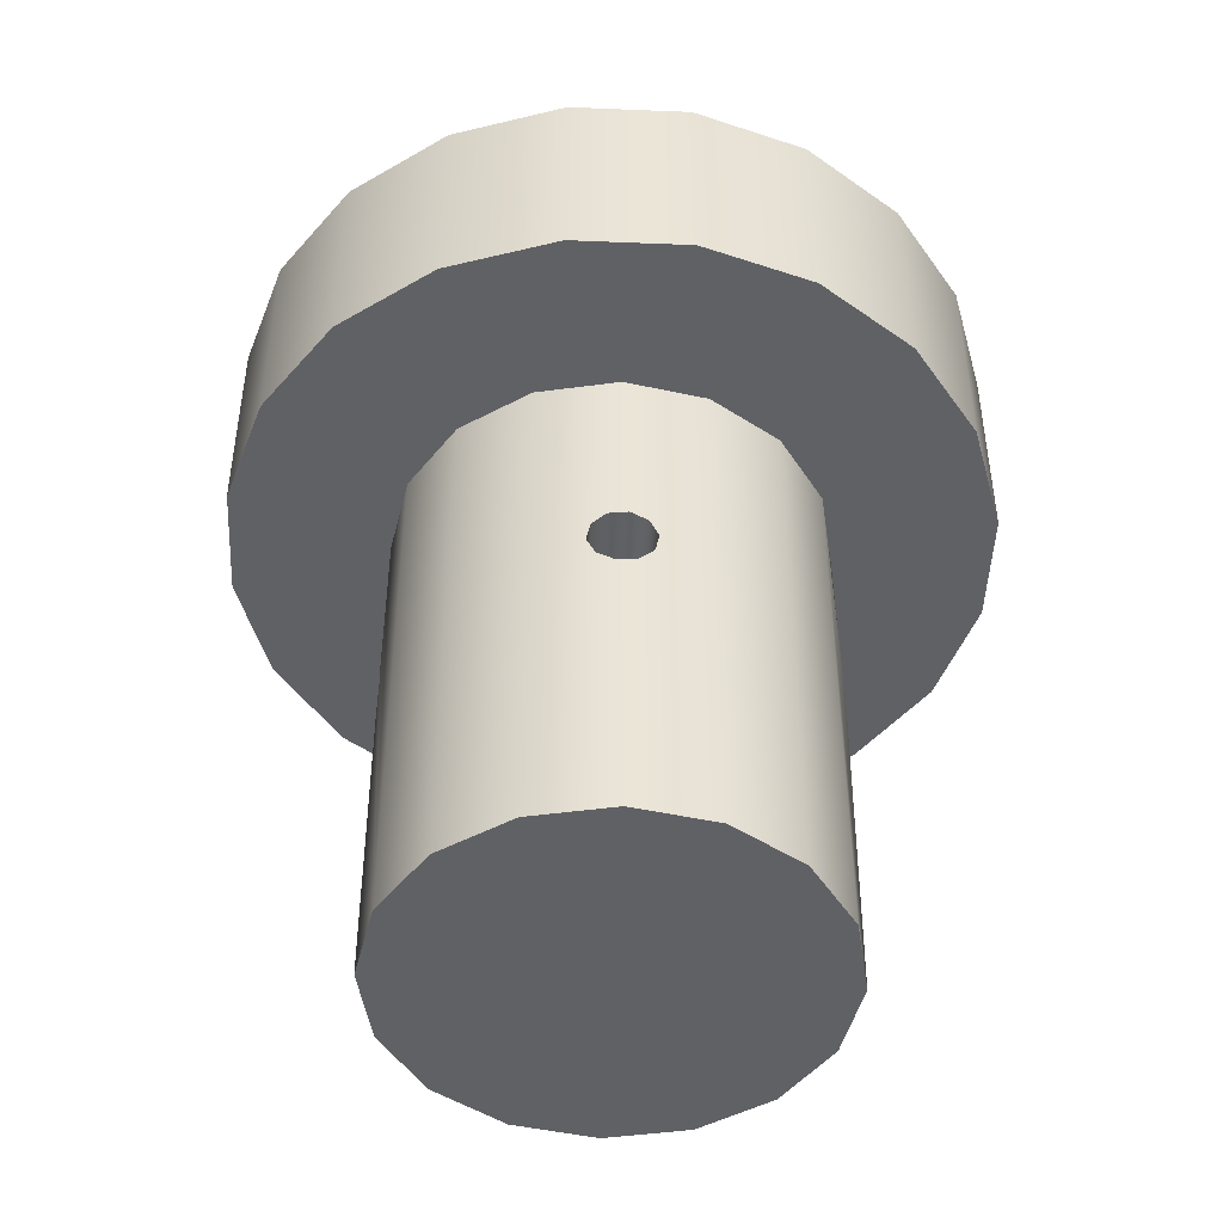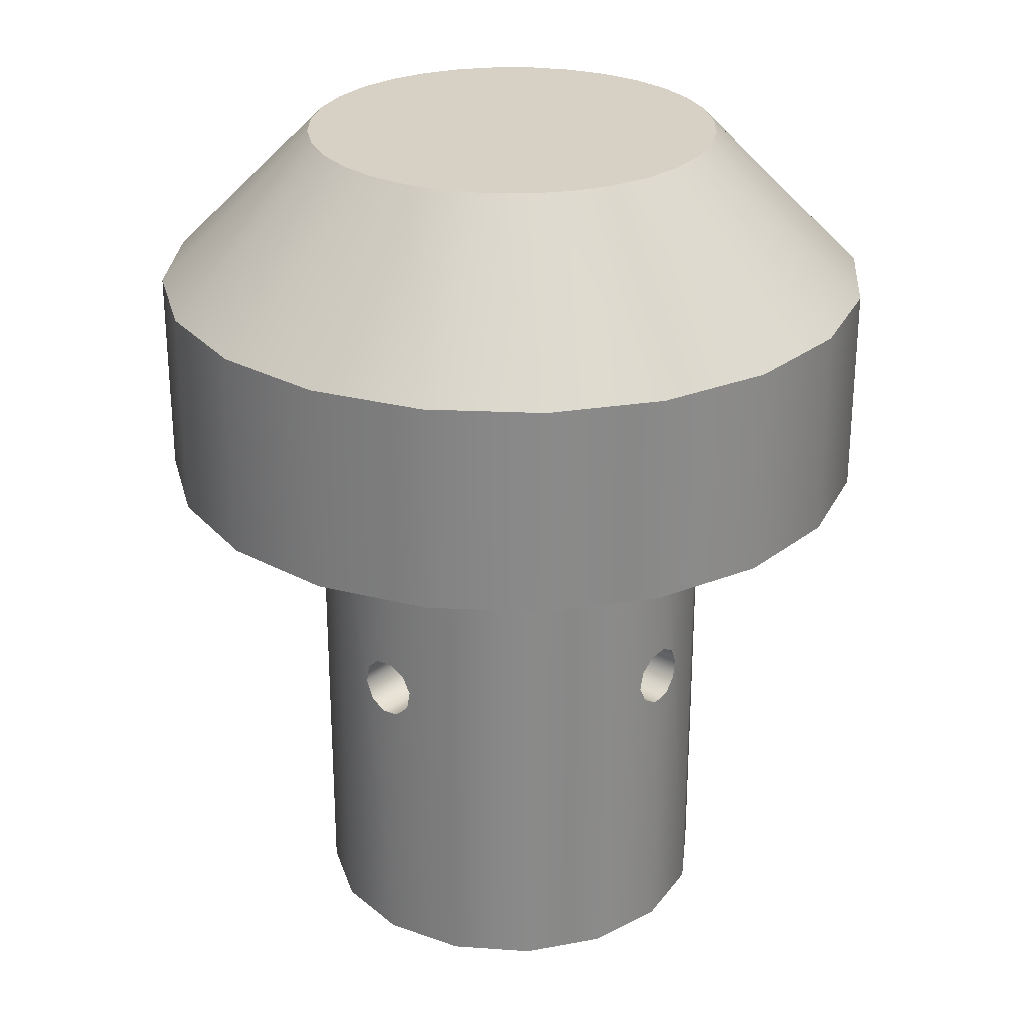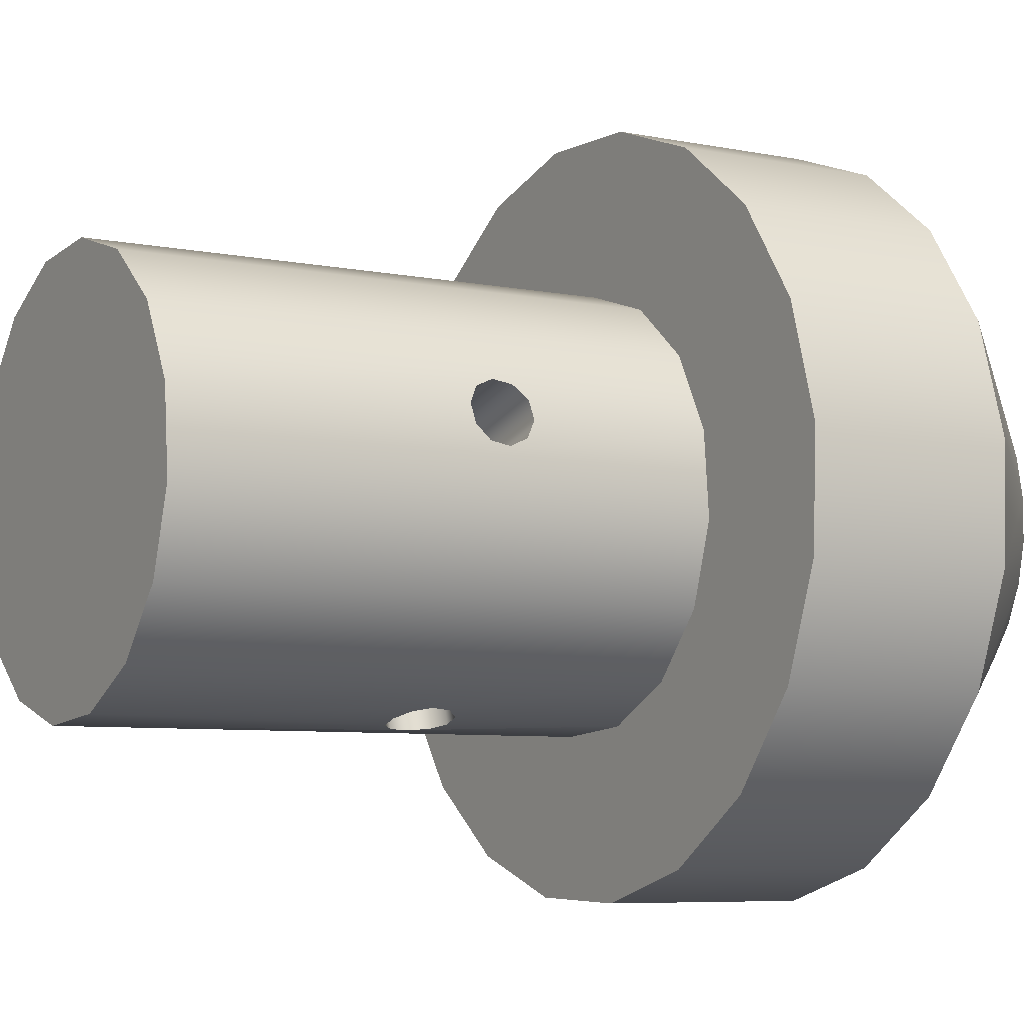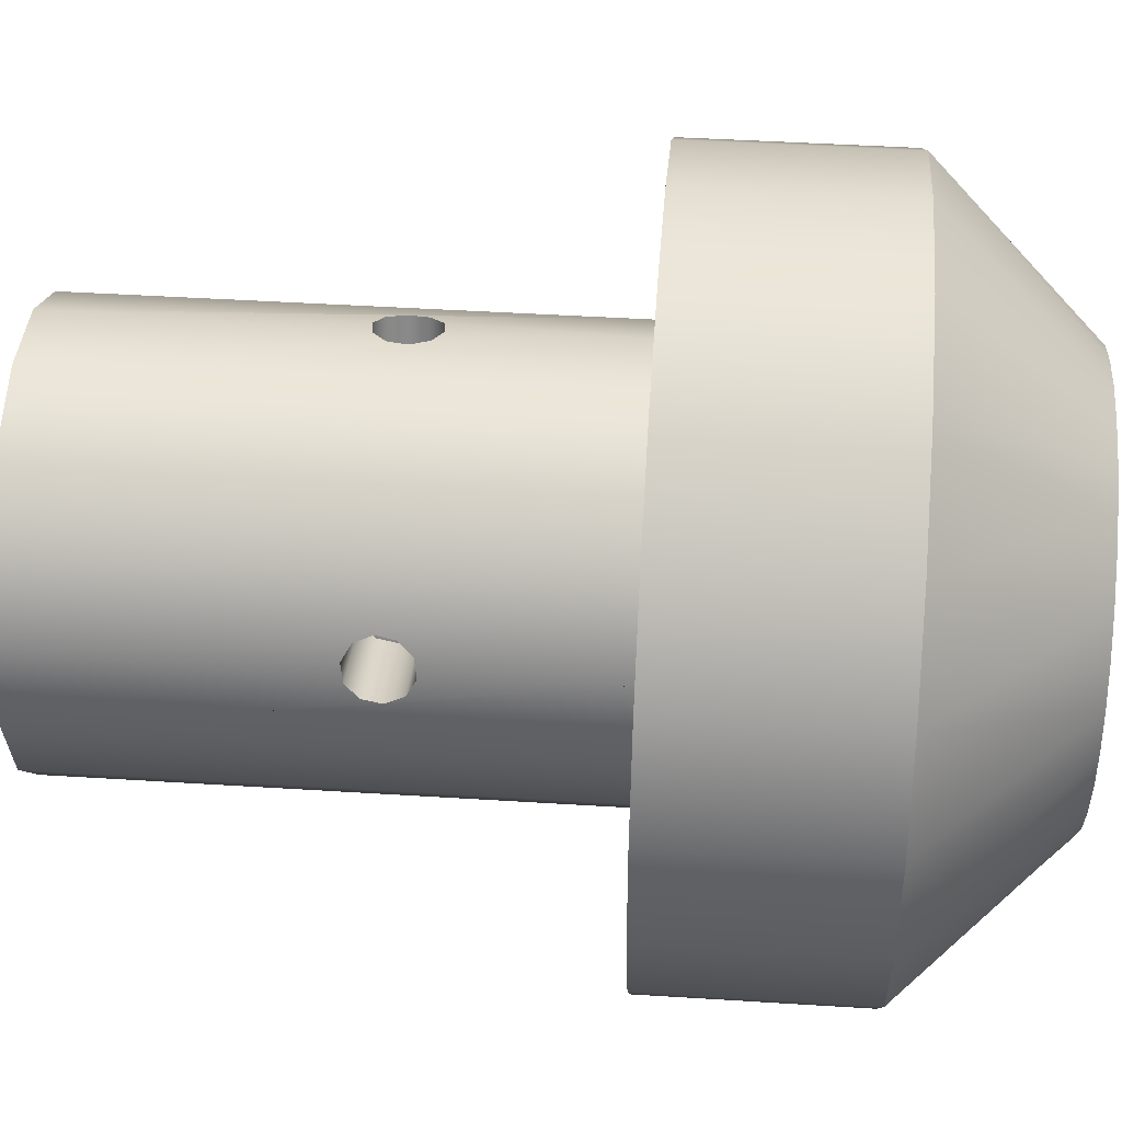
<metadata>
{"format":"obj","ext":"obj","renderer":"f3d","projection":"perspective","resolution":1024,"background":"white","views":[{"elev":-47.2,"azim":-19.0,"up":"+Z"},{"elev":27.0,"azim":23.7,"up":"+Z"},{"elev":-6.6,"azim":-121.2,"up":"+Y"},{"elev":43.3,"azim":-85.7,"up":"+Y"}]}
</metadata>
<code>
v  -16.78 30.72 20
v  -16.78 30.72 20
v  -16.78 30.72 20
v  -16.78 30.72 20
v  -25.45 24.03 20
v  -25.45 24.03 20
v  -31.63 14.99 20
v  -31.63 14.99 20
v  -34.71 4.479 20
v  -34.71 4.479 20
v  -34.4 -6.467 20
v  -34.4 -6.467 20
v  -30.72 -16.78 20
v  -30.72 -16.78 20
v  -24.03 -25.45 20
v  -24.03 -25.45 20
v  -14.99 -31.63 20
v  -14.99 -31.63 20
v  -4.479 -34.71 20
v  -4.479 -34.71 20
v  6.467 -34.4 20
v  6.467 -34.4 20
v  16.78 -30.72 20
v  16.78 -30.72 20
v  16.78 -30.72 20
v  16.78 -30.72 20
v  16.78 -30.72 0
v  16.78 -30.72 0
v  16.78 -30.72 0
v  6.467 -34.4 0
v  6.467 -34.4 0
v  -4.479 -34.71 0
v  -4.479 -34.71 0
v  -14.99 -31.63 0
v  -14.99 -31.63 0
v  -24.03 -25.45 0
v  -24.03 -25.45 0
v  -30.72 -16.78 0
v  -30.72 -16.78 0
v  -34.4 -6.467 0
v  -34.4 -6.467 0
v  -34.71 4.479 0
v  -34.71 4.479 0
v  -31.63 14.99 0
v  -31.63 14.99 0
v  -25.45 24.03 0
v  -25.45 24.03 0
v  -16.78 30.72 0
v  -16.78 30.72 0
v  -16.78 30.72 0
v  -9.589 17.55 35
v  -9.589 17.55 35
v  -9.589 17.55 35
v  -12.83 15.34 35
v  -12.83 15.34 35
v  -15.58 12.55 35
v  -15.58 12.55 35
v  -17.72 9.266 35
v  -17.72 9.266 35
v  -19.19 5.631 35
v  -19.19 5.631 35
v  -19.92 1.779 35
v  -19.92 1.779 35
v  -19.88 -2.142 35
v  -19.88 -2.142 35
v  -19.09 -5.98 35
v  -19.09 -5.98 35
v  -17.55 -9.589 35
v  -17.55 -9.589 35
v  -15.34 -12.83 35
v  -15.34 -12.83 35
v  -12.55 -15.58 35
v  -12.55 -15.58 35
v  -9.266 -17.72 35
v  -9.266 -17.72 35
v  -5.631 -19.19 35
v  -5.631 -19.19 35
v  -1.779 -19.92 35
v  -1.779 -19.92 35
v  2.142 -19.88 35
v  2.142 -19.88 35
v  5.98 -19.09 35
v  5.98 -19.09 35
v  9.589 -17.55 35
v  9.589 -17.55 35
v  9.589 -17.55 35
v  -5.98 19.09 35
v  -5.98 19.09 35
v  -2.142 19.88 35
v  -2.142 19.88 35
v  1.779 19.92 35
v  1.779 19.92 35
v  5.631 19.19 35
v  5.631 19.19 35
v  9.266 17.72 35
v  9.266 17.72 35
v  12.55 15.58 35
v  12.55 15.58 35
v  15.34 12.83 35
v  15.34 12.83 35
v  17.55 9.589 35
v  17.55 9.589 35
v  19.09 5.98 35
v  19.09 5.98 35
v  19.88 2.142 35
v  19.88 2.142 35
v  19.92 -1.779 35
v  19.92 -1.779 35
v  19.19 -5.631 35
v  19.19 -5.631 35
v  17.72 -9.266 35
v  17.72 -9.266 35
v  15.58 -12.55 35
v  15.58 -12.55 35
v  12.83 -15.34 35
v  12.83 -15.34 35
v  -6.467 34.4 20
v  -6.467 34.4 20
v  4.479 34.71 20
v  4.479 34.71 20
v  14.99 31.63 20
v  14.99 31.63 20
v  24.03 25.45 20
v  24.03 25.45 20
v  30.72 16.78 20
v  30.72 16.78 20
v  34.4 6.467 20
v  34.4 6.467 20
v  34.71 -4.479 20
v  34.71 -4.479 20
v  31.63 -14.99 20
v  31.63 -14.99 20
v  25.45 -24.03 20
v  25.45 -24.03 20
v  -6.467 34.4 0
v  -6.467 34.4 0
v  4.479 34.71 0
v  4.479 34.71 0
v  14.99 31.63 0
v  14.99 31.63 0
v  24.03 25.45 0
v  24.03 25.45 0
v  30.72 16.78 0
v  30.72 16.78 0
v  34.4 6.467 0
v  34.4 6.467 0
v  34.71 -4.479 0
v  34.71 -4.479 0
v  31.63 -14.99 0
v  31.63 -14.99 0
v  25.45 -24.03 0
v  25.45 -24.03 0
v  -9.589 17.55 0
v  -9.589 17.55 0
v  -9.589 17.55 0
v  -2.142 19.88 0
v  -2.142 19.88 0
v  5.631 19.19 0
v  5.631 19.19 0
v  12.55 15.58 0
v  12.55 15.58 0
v  17.55 9.589 0
v  17.55 9.589 0
v  19.88 2.142 0
v  19.88 2.142 0
v  19.19 -5.631 0
v  19.19 -5.631 0
v  15.58 -12.55 0
v  15.58 -12.55 0
v  9.589 -17.55 0
v  9.589 -17.55 0
v  9.589 -17.55 0
v  2.142 -19.88 0
v  2.142 -19.88 0
v  -5.631 -19.19 0
v  -5.631 -19.19 0
v  -12.55 -15.58 0
v  -12.55 -15.58 0
v  -17.55 -9.589 0
v  -17.55 -9.589 0
v  -19.88 -2.142 0
v  -19.88 -2.142 0
v  -19.19 5.631 0
v  -19.19 5.631 0
v  -15.58 12.55 0
v  -15.58 12.55 0
v  9.589 -17.55 -50
v  9.589 -17.55 -50
v  9.589 -17.55 -50
v  2.142 -19.88 -50
v  2.142 -19.88 -50
v  -5.631 -19.19 -50
v  -5.631 -19.19 -50
v  -12.55 -15.58 -50
v  -12.55 -15.58 -50
v  -17.55 -9.589 -50
v  -17.55 -9.589 -50
v  -19.88 -2.142 -50
v  -19.88 -2.142 -50
v  -19.19 5.631 -50
v  -19.19 5.631 -50
v  -15.58 12.55 -50
v  -15.58 12.55 -50
v  -9.589 17.55 -50
v  -9.589 17.55 -50
v  -9.589 17.55 -50
v  -19.77 3.056 -21.44
v  -19.77 3.056 -21.44
v  -19.77 3.056 -21.44
v  -19.82 2.712 -19.62
v  -19.82 2.712 -19.62
v  -19.69 3.501 -17.94
v  -19.69 3.501 -17.94
v  -19.34 5.096 -17.05
v  -19.34 5.096 -17.05
v  -18.79 6.846 -17.29
v  -18.79 6.846 -17.29
v  -18.28 8.108 -18.56
v  -18.28 8.108 -18.56
v  -18.28 8.108 -18.56
v  -18.14 8.424 -20.38
v  -18.14 8.424 -20.38
v  -18.46 7.693 -22.06
v  -18.46 7.693 -22.06
v  -19.03 6.161 -22.95
v  -19.03 6.161 -22.95
v  -19.51 4.393 -22.71
v  -19.51 4.393 -22.71
v  -3.056 -19.77 -21.44
v  -3.056 -19.77 -21.44
v  -3.056 -19.77 -21.44
v  -2.712 -19.82 -19.62
v  -2.712 -19.82 -19.62
v  -3.501 -19.69 -17.94
v  -3.501 -19.69 -17.94
v  -5.096 -19.34 -17.05
v  -5.096 -19.34 -17.05
v  -6.846 -18.79 -17.29
v  -6.846 -18.79 -17.29
v  -8.108 -18.28 -18.56
v  -8.108 -18.28 -18.56
v  -8.108 -18.28 -18.56
v  -8.424 -18.14 -20.38
v  -8.424 -18.14 -20.38
v  -7.693 -18.46 -22.06
v  -7.693 -18.46 -22.06
v  -6.161 -19.03 -22.95
v  -6.161 -19.03 -22.95
v  -4.393 -19.51 -22.71
v  -4.393 -19.51 -22.71
v  -2.142 19.88 -50
v  -2.142 19.88 -50
v  5.631 19.19 -50
v  5.631 19.19 -50
v  12.55 15.58 -50
v  12.55 15.58 -50
v  17.55 9.589 -50
v  17.55 9.589 -50
v  19.88 2.142 -50
v  19.88 2.142 -50
v  19.19 -5.631 -50
v  19.19 -5.631 -50
v  15.58 -12.55 -50
v  15.58 -12.55 -50
v  19.77 -3.056 -21.44
v  19.77 -3.056 -21.44
v  19.77 -3.056 -21.44
v  19.82 -2.712 -19.62
v  19.82 -2.712 -19.62
v  19.69 -3.501 -17.94
v  19.69 -3.501 -17.94
v  19.34 -5.096 -17.05
v  19.34 -5.096 -17.05
v  18.79 -6.846 -17.29
v  18.79 -6.846 -17.29
v  18.28 -8.108 -18.56
v  18.28 -8.108 -18.56
v  18.28 -8.108 -18.56
v  18.14 -8.424 -20.38
v  18.14 -8.424 -20.38
v  18.46 -7.693 -22.06
v  18.46 -7.693 -22.06
v  19.03 -6.161 -22.95
v  19.03 -6.161 -22.95
v  19.51 -4.393 -22.71
v  19.51 -4.393 -22.71
v  8.108 18.28 -18.56
v  8.108 18.28 -18.56
v  8.108 18.28 -18.56
v  8.424 18.14 -20.38
v  8.424 18.14 -20.38
v  7.693 18.46 -22.06
v  7.693 18.46 -22.06
v  6.161 19.03 -22.95
v  6.161 19.03 -22.95
v  4.393 19.51 -22.71
v  4.393 19.51 -22.71
v  3.056 19.77 -21.44
v  3.056 19.77 -21.44
v  3.056 19.77 -21.44
v  2.712 19.82 -19.62
v  2.712 19.82 -19.62
v  3.501 19.69 -17.94
v  3.501 19.69 -17.94
v  5.096 19.34 -17.05
v  5.096 19.34 -17.05
v  6.846 18.79 -17.29
v  6.846 18.79 -17.29
v  8.854 -5.342 -18.56
v  8.854 -5.342 -18.56
v  8.854 -5.342 -18.56
v  8.758 -5.67 -20.38
v  8.758 -5.67 -20.38
v  8.981 -4.909 -22.06
v  8.981 -4.909 -22.06
v  9.439 -3.347 -22.95
v  9.439 -3.347 -22.95
v  9.957 -1.583 -22.71
v  9.957 -1.583 -22.71
v  10.34 -0.2891 -21.44
v  10.34 -0.2891 -21.44
v  10.34 -0.2891 -21.44
v  10.43 0.03959 -19.62
v  10.43 0.03959 -19.62
v  10.21 -0.7221 -17.94
v  10.21 -0.7221 -17.94
v  9.752 -2.284 -17.05
v  9.752 -2.284 -17.05
v  9.234 -4.048 -17.29
v  9.234 -4.048 -17.29
v  5.342 8.854 -18.56
v  5.342 8.854 -18.56
v  5.342 8.854 -18.56
v  5.67 8.758 -20.38
v  5.67 8.758 -20.38
v  4.909 8.981 -22.06
v  4.909 8.981 -22.06
v  3.347 9.439 -22.95
v  3.347 9.439 -22.95
v  1.583 9.957 -22.71
v  1.583 9.957 -22.71
v  0.2891 10.34 -21.44
v  0.2891 10.34 -21.44
v  0.2891 10.34 -21.44
v  -0.03959 10.43 -19.62
v  -0.03959 10.43 -19.62
v  0.7221 10.21 -17.94
v  0.7221 10.21 -17.94
v  2.284 9.752 -17.05
v  2.284 9.752 -17.05
v  4.048 9.234 -17.29
v  4.048 9.234 -17.29
v  -8.854 5.342 -18.56
v  -8.854 5.342 -18.56
v  -8.854 5.342 -18.56
v  -8.758 5.67 -20.38
v  -8.758 5.67 -20.38
v  -8.981 4.909 -22.06
v  -8.981 4.909 -22.06
v  -9.439 3.347 -22.95
v  -9.439 3.347 -22.95
v  -9.957 1.583 -22.71
v  -9.957 1.583 -22.71
v  -10.34 0.2891 -21.44
v  -10.34 0.2891 -21.44
v  -10.34 0.2891 -21.44
v  -10.43 -0.03959 -19.62
v  -10.43 -0.03959 -19.62
v  -10.21 0.7221 -17.94
v  -10.21 0.7221 -17.94
v  -9.752 2.284 -17.05
v  -9.752 2.284 -17.05
v  -9.234 4.048 -17.29
v  -9.234 4.048 -17.29
v  -5.342 -8.854 -18.56
v  -5.342 -8.854 -18.56
v  -5.342 -8.854 -18.56
v  -5.67 -8.758 -20.38
v  -5.67 -8.758 -20.38
v  -4.909 -8.981 -22.06
v  -4.909 -8.981 -22.06
v  -3.347 -9.439 -22.95
v  -3.347 -9.439 -22.95
v  -1.583 -9.957 -22.71
v  -1.583 -9.957 -22.71
v  -0.2891 -10.34 -21.44
v  -0.2891 -10.34 -21.44
v  -0.2891 -10.34 -21.44
v  0.03959 -10.43 -19.62
v  0.03959 -10.43 -19.62
v  -0.7221 -10.21 -17.94
v  -0.7221 -10.21 -17.94
v  -2.284 -9.752 -17.05
v  -2.284 -9.752 -17.05
v  -4.048 -9.234 -17.29
v  -4.048 -9.234 -17.29
g 0
g 1
f 46 5 1
f 51 2 6
f 48 46 1
f 118 49 4
f 88 3 53
f 117 3 88
f 44 7 5
f 56 6 8
f 46 44 5
f 54 51 6
f 56 54 6
f 42 9 7
f 60 8 10
f 44 42 7
f 58 56 8
f 60 58 8
f 40 11 9
f 62 10 12
f 42 40 9
f 62 60 10
f 38 13 11
f 66 12 14
f 40 38 11
f 64 62 12
f 66 64 12
f 36 15 13
f 68 14 16
f 38 36 13
f 68 66 14
f 34 17 15
f 72 16 18
f 36 34 15
f 70 68 16
f 72 70 16
f 32 19 17
f 76 18 20
f 34 32 17
f 74 72 18
f 76 74 18
f 30 21 19
f 78 20 22
f 32 30 19
f 78 76 20
f 27 23 21
f 82 22 24
f 30 27 21
f 80 78 22
f 82 80 22
f 151 26 28
f 84 82 24
f 133 86 25
f 151 134 26
f 168 29 31
f 152 29 142
f 166 142 29
f 168 166 29
f 173 31 33
f 170 168 31
f 173 170 31
f 175 33 35
f 175 173 33
f 179 35 37
f 177 175 35
f 179 177 35
f 47 37 39
f 50 37 47
f 183 37 50
f 181 179 37
f 183 181 37
f 45 39 41
f 47 39 45
f 45 41 43
f 135 49 118
f 185 50 136
f 185 183 50
f 73 52 55
f 75 52 73
f 87 52 75
f 71 55 57
f 73 55 71
f 69 57 59
f 71 57 69
f 67 59 61
f 69 59 67
f 65 61 63
f 67 61 65
f 87 75 77
f 89 77 79
f 89 87 77
f 91 79 81
f 91 89 79
f 93 81 83
f 93 91 81
f 95 83 85
f 95 93 83
f 97 95 85
f 115 97 85
f 133 116 86
f 117 88 90
f 117 90 92
f 119 92 94
f 119 117 92
f 121 94 96
f 121 119 94
f 121 96 98
f 115 99 97
f 123 98 100
f 123 121 98
f 113 101 99
f 123 100 102
f 115 113 99
f 111 103 101
f 125 102 104
f 113 111 101
f 125 123 102
f 109 105 103
f 127 104 106
f 111 109 103
f 127 125 104
f 109 107 105
f 127 106 108
f 129 108 110
f 129 127 108
f 131 110 112
f 131 129 110
f 131 112 114
f 133 114 116
f 133 131 114
f 135 118 120
f 137 120 122
f 137 135 120
f 139 122 124
f 139 137 122
f 141 124 126
f 141 139 124
f 143 126 128
f 143 141 126
f 145 128 130
f 145 143 128
f 147 130 132
f 147 145 130
f 149 132 134
f 149 147 132
f 151 149 134
f 156 136 138
f 156 153 136
f 185 136 153
f 158 138 140
f 158 156 138
f 162 140 142
f 160 158 140
f 162 160 140
f 152 142 144
f 164 162 142
f 166 164 142
f 150 144 146
f 152 144 150
f 150 146 148
f 205 155 157
f 202 186 154
f 204 202 154
f 251 157 159
f 251 205 157
f 307 159 161
f 301 251 159
f 303 301 159
f 305 303 159
f 307 305 159
f 255 161 163
f 255 253 161
f 290 161 253
f 290 287 161
f 307 161 287
f 257 163 165
f 257 255 163
f 259 165 167
f 259 257 165
f 274 167 169
f 268 259 167
f 270 268 167
f 272 270 167
f 274 272 167
f 263 169 172
f 263 261 169
f 279 169 261
f 276 274 169
f 279 276 169
f 187 171 174
f 263 172 188
f 190 174 176
f 190 187 174
f 238 176 178
f 232 190 176
f 234 232 176
f 236 234 176
f 238 236 176
f 194 178 180
f 194 192 178
f 243 178 192
f 240 238 178
f 243 240 178
f 196 180 182
f 196 194 180
f 198 182 184
f 198 196 182
f 216 184 186
f 210 198 184
f 212 210 184
f 214 212 184
f 216 214 184
f 202 200 186
f 221 186 200
f 218 216 186
f 221 218 186
f 254 189 191
f 256 189 254
f 264 189 256
f 249 192 190
f 252 191 193
f 232 229 190
f 249 190 229
f 254 191 252
f 206 193 195
f 252 193 206
f 245 243 192
f 247 245 192
f 249 247 192
f 203 195 197
f 206 195 203
f 201 197 199
f 203 197 201
f 227 200 198
f 210 207 198
f 227 198 207
f 223 221 200
f 225 223 200
f 227 225 200
f 365 209 211
f 362 228 208
f 364 362 208
f 367 211 213
f 367 365 211
f 369 213 215
f 369 367 213
f 371 215 217
f 371 369 215
f 373 217 220
f 373 371 217
f 353 219 222
f 373 220 354
f 356 222 224
f 356 353 222
f 358 224 226
f 358 356 224
f 360 226 228
f 360 358 226
f 362 360 228
f 387 231 233
f 384 250 230
f 386 384 230
f 389 233 235
f 389 387 233
f 391 235 237
f 391 389 235
f 393 237 239
f 393 391 237
f 395 239 242
f 395 393 239
f 375 241 244
f 395 242 376
f 378 244 246
f 378 375 244
f 380 246 248
f 380 378 246
f 382 248 250
f 382 380 248
f 384 382 250
f 296 253 251
f 298 296 251
f 301 298 251
f 292 290 253
f 294 292 253
f 296 294 253
f 264 256 258
f 262 258 260
f 264 258 262
f 285 261 259
f 268 265 259
f 285 259 265
f 281 279 261
f 283 281 261
f 285 283 261
f 321 267 269
f 318 286 266
f 320 318 266
f 323 269 271
f 323 321 269
f 325 271 273
f 325 323 271
f 327 273 275
f 327 325 273
f 329 275 278
f 329 327 275
f 309 277 280
f 329 278 310
f 312 280 282
f 312 309 280
f 314 282 284
f 314 312 282
f 316 284 286
f 316 314 284
f 318 316 286
f 331 288 291
f 351 308 289
f 351 289 332
f 334 291 293
f 334 331 291
f 336 293 295
f 336 334 293
f 338 295 297
f 338 336 295
f 340 297 299
f 340 338 297
f 343 300 302
f 342 340 299
f 345 302 304
f 345 343 302
f 347 304 306
f 347 345 304
f 349 306 308
f 349 347 306
f 351 349 308
f 324 311 313
f 326 311 324
f 330 311 326
f 322 313 315
f 324 313 322
f 319 315 317
f 322 315 319
f 330 326 328
f 346 333 335
f 348 333 346
f 352 333 348
f 344 335 337
f 346 335 344
f 341 337 339
f 344 337 341
f 352 348 350
f 368 355 357
f 370 355 368
f 374 355 370
f 366 357 359
f 368 357 366
f 363 359 361
f 366 359 363
f 374 370 372
f 390 377 379
f 392 377 390
f 396 377 392
f 388 379 381
f 390 379 388
f 385 381 383
f 388 381 385
f 396 392 394

</code>
